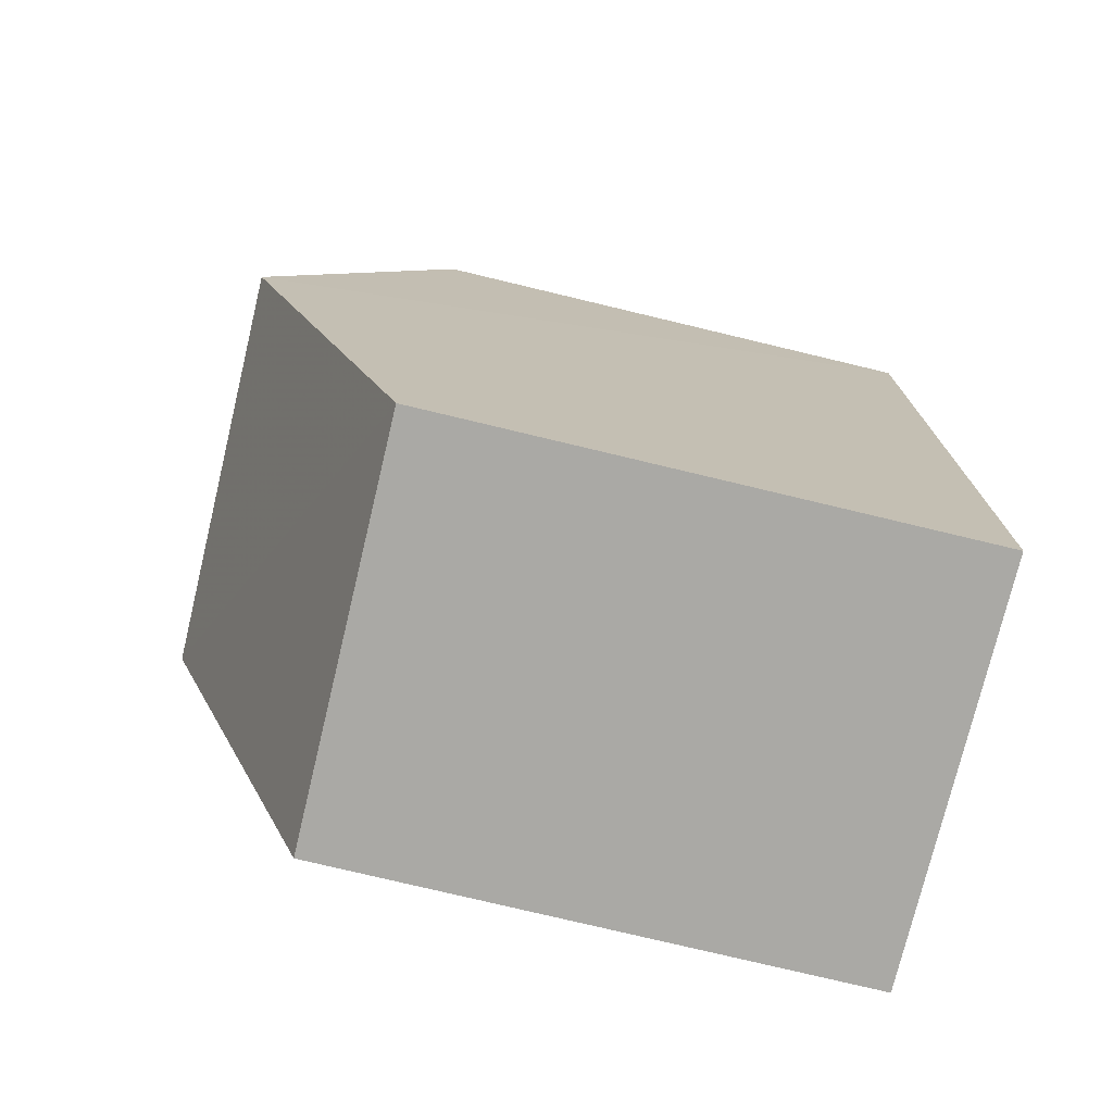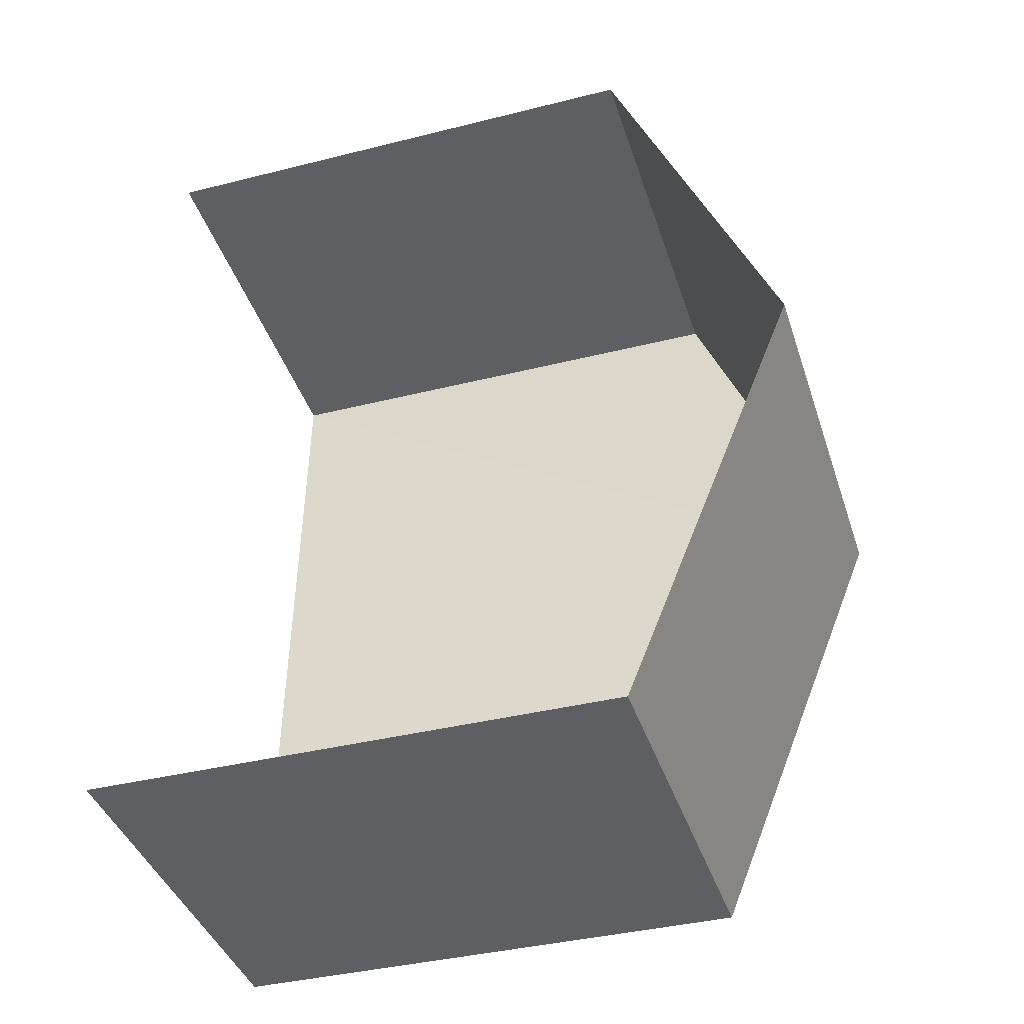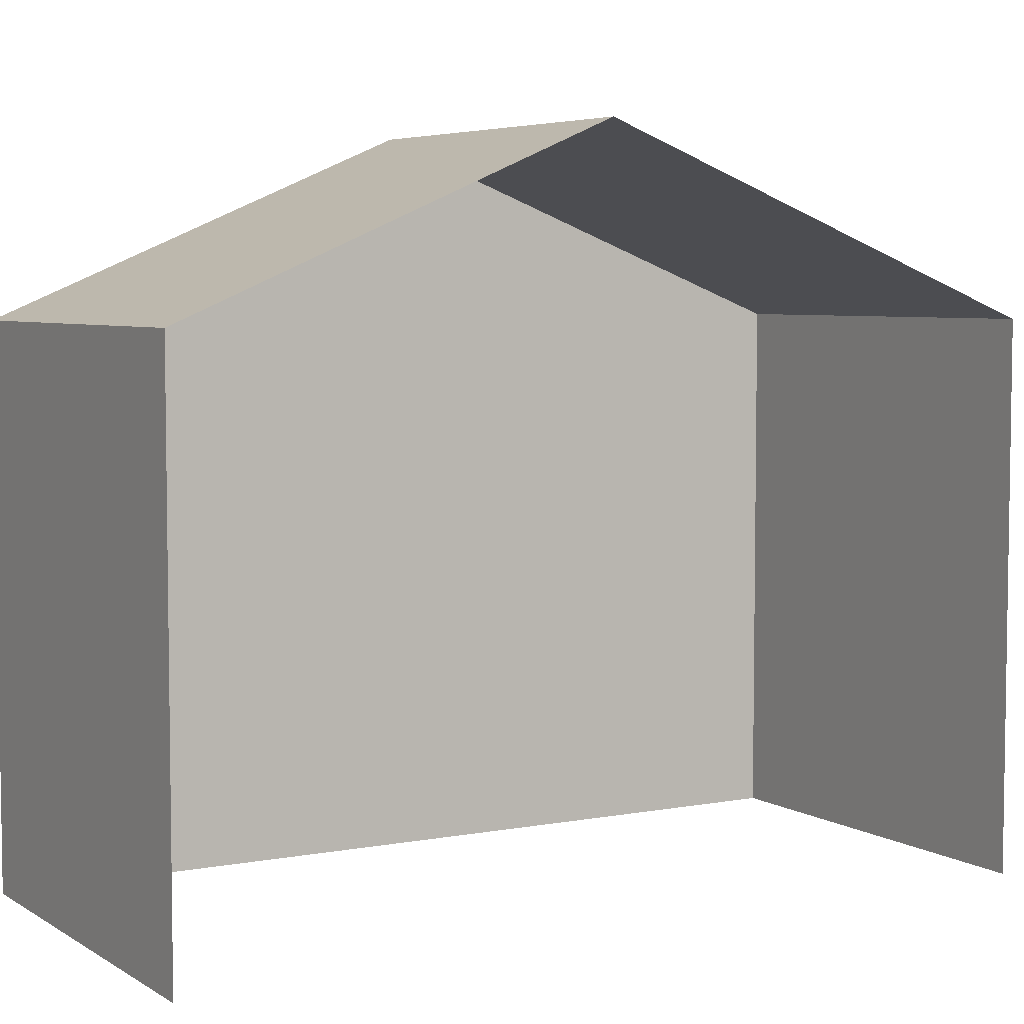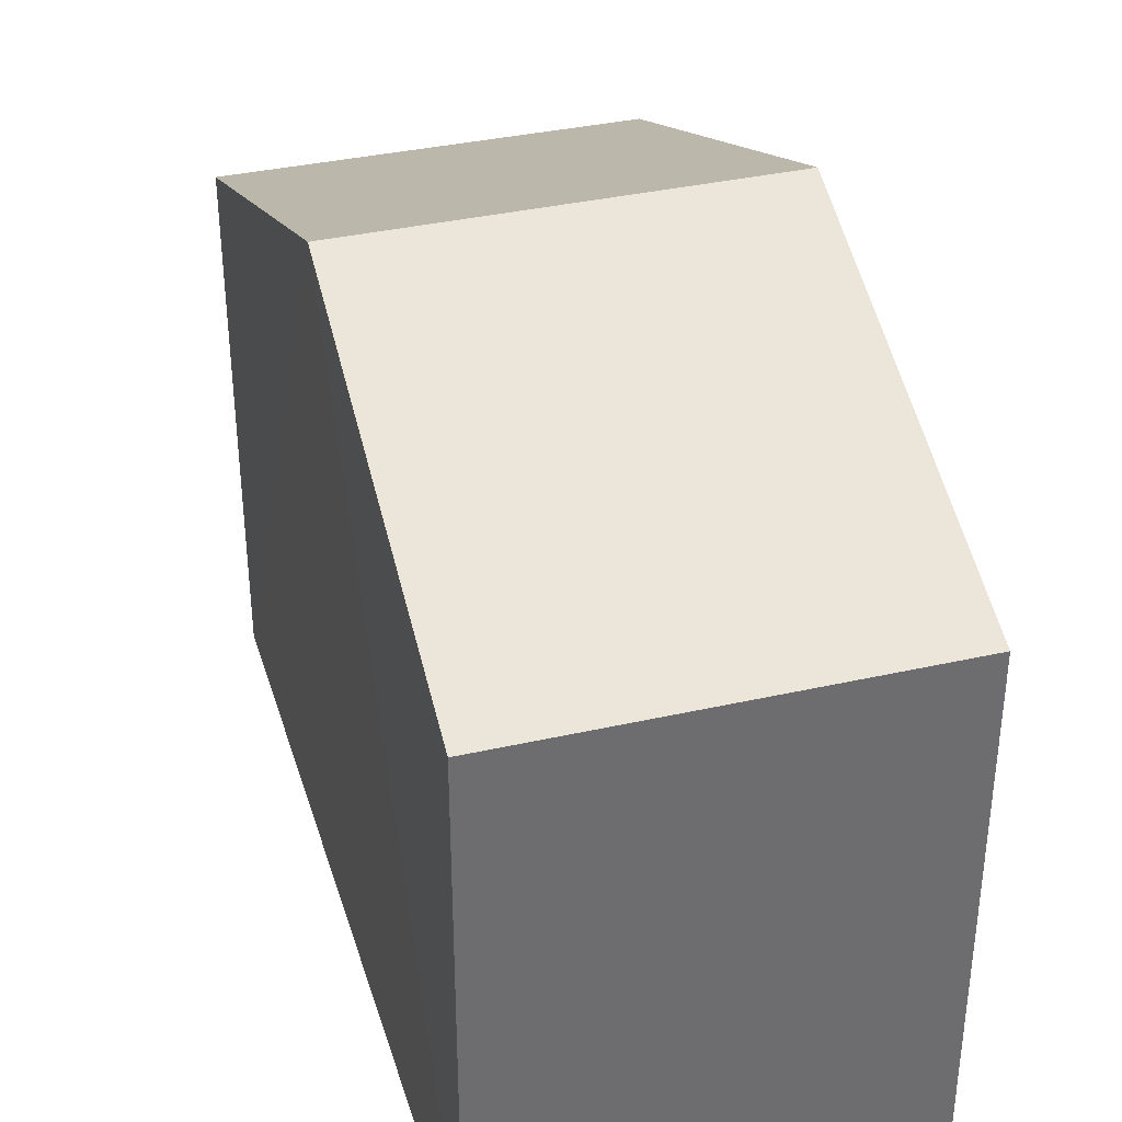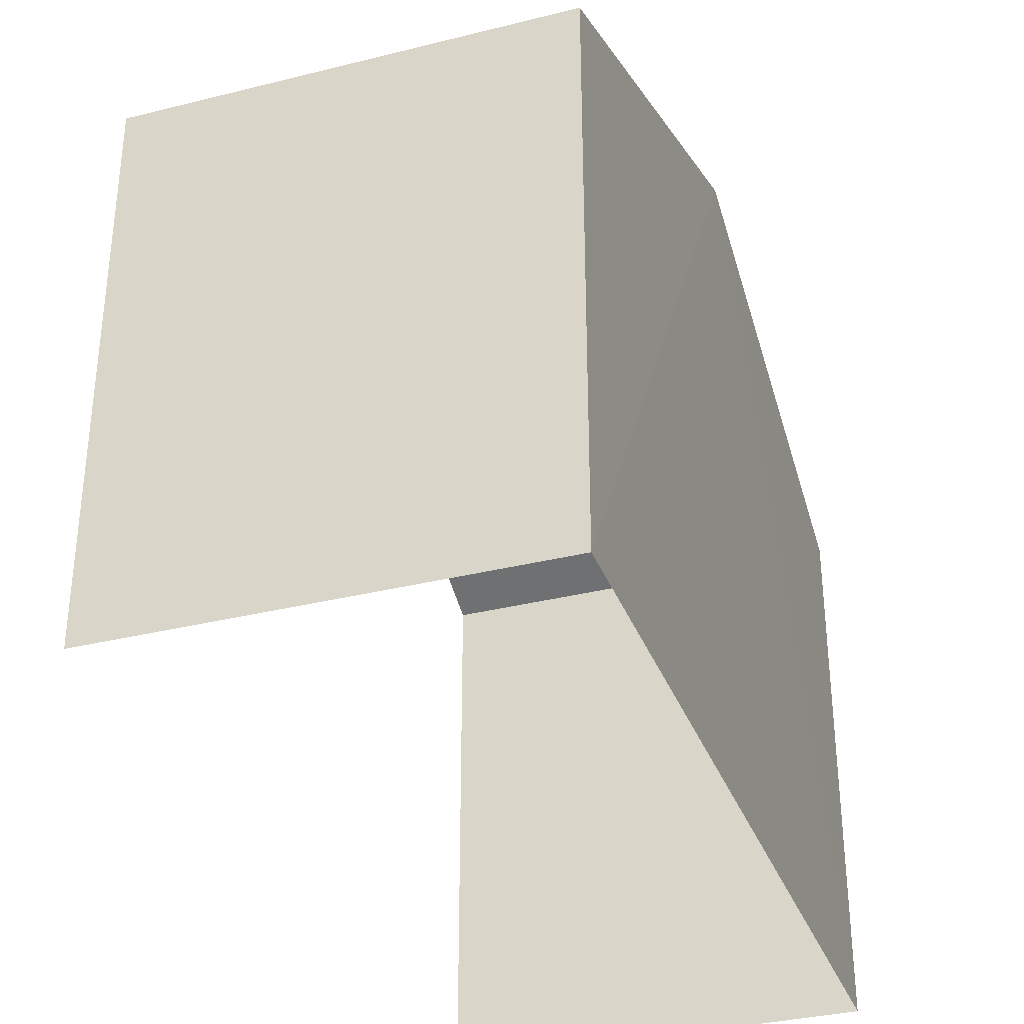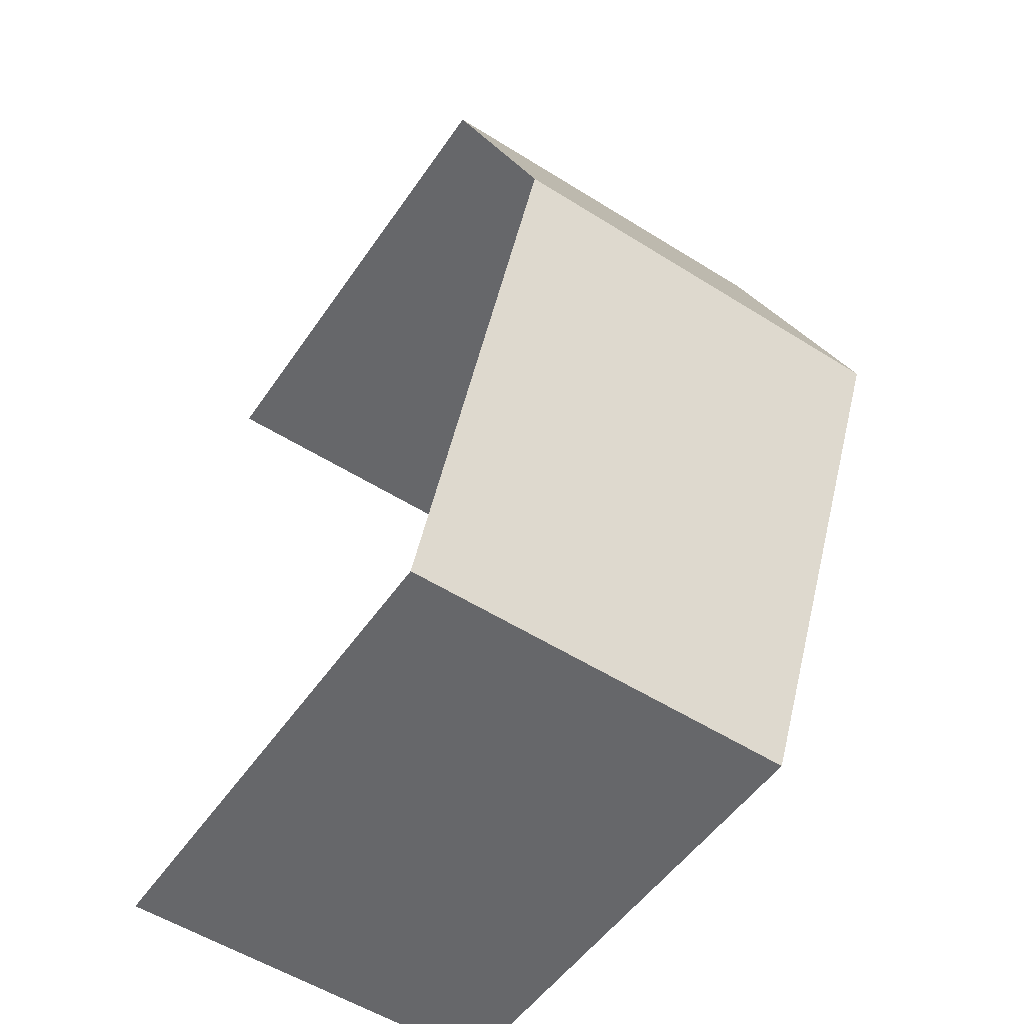
<metadata>
{"format":"obj","ext":"obj","renderer":"f3d","projection":"perspective","resolution":1024,"background":"white","views":[{"elev":-77.9,"azim":76.5,"up":"+Y"},{"elev":-38.4,"azim":-72.4,"up":"+Y"},{"elev":5.3,"azim":-122.7,"up":"+Z"},{"elev":36.1,"azim":161.1,"up":"+Z"},{"elev":-34.1,"azim":16.4,"up":"+Z"},{"elev":-51.1,"azim":-33.3,"up":"+Y"}]}
</metadata>
<code>
v -3.722e+05 -1.039e+05 31.74
v -3.722e+05 -1.039e+05 31.74
v -3.722e+05 -1.039e+05 31.74
v -3.722e+05 -1.039e+05 31.74
v -3.722e+05 -1.039e+05 41.21
v -3.722e+05 -1.039e+05 38.87
v -3.722e+05 -1.039e+05 41.21
v -3.722e+05 -1.039e+05 38.87
v -3.722e+05 -1.039e+05 38.87
v -3.722e+05 -1.039e+05 38.87
f 1 2 3
f 1 4 2
f 10 3 5
f 3 2 5
f 2 8 5
f 5 6 7
f 5 8 6
f 9 10 5
f 7 9 5
f 8 2 4
f 6 8 4
f 9 1 3
f 10 9 3
f 6 4 7
f 4 1 7
f 1 9 7

</code>
